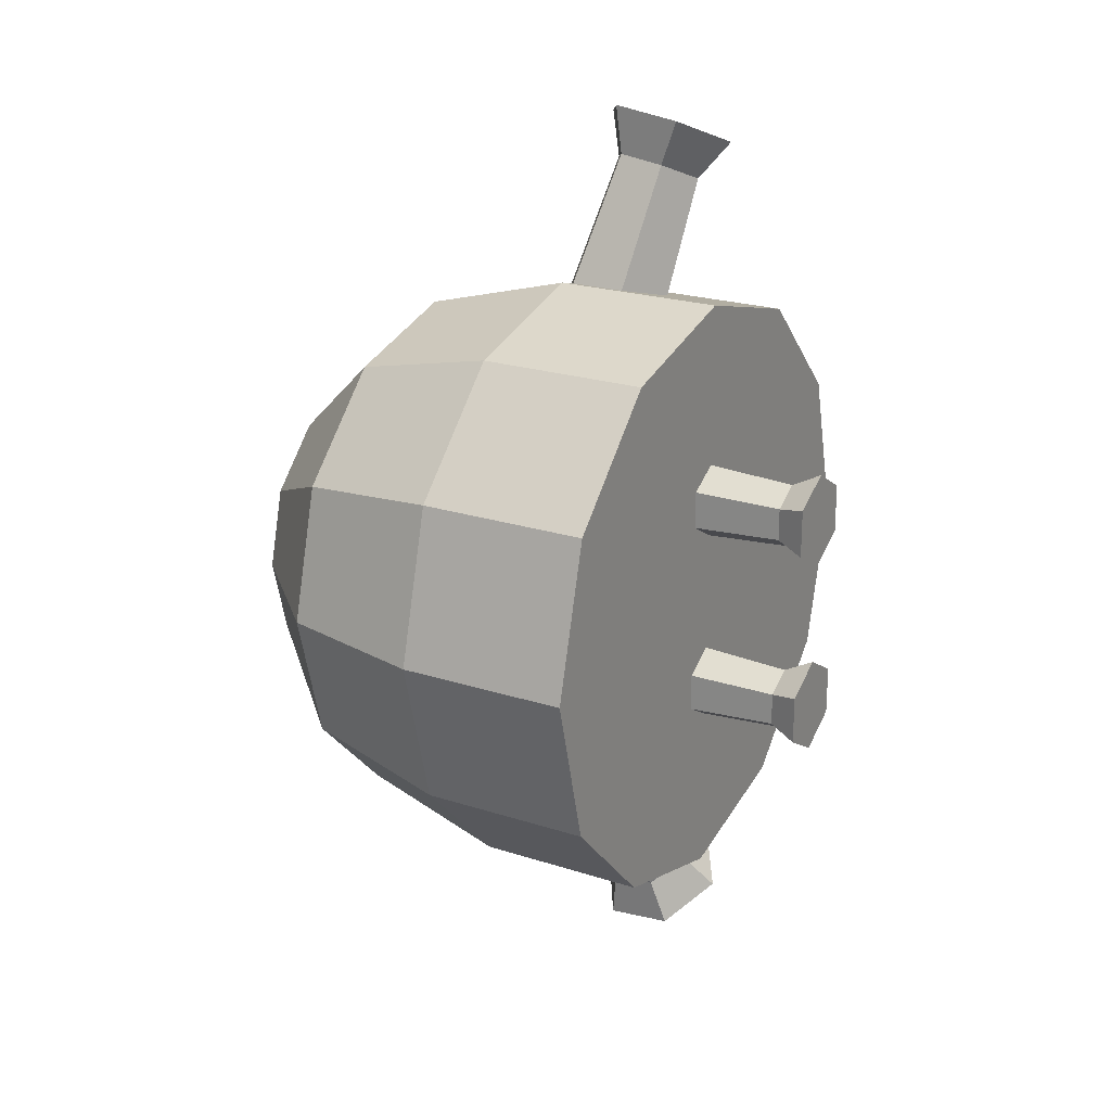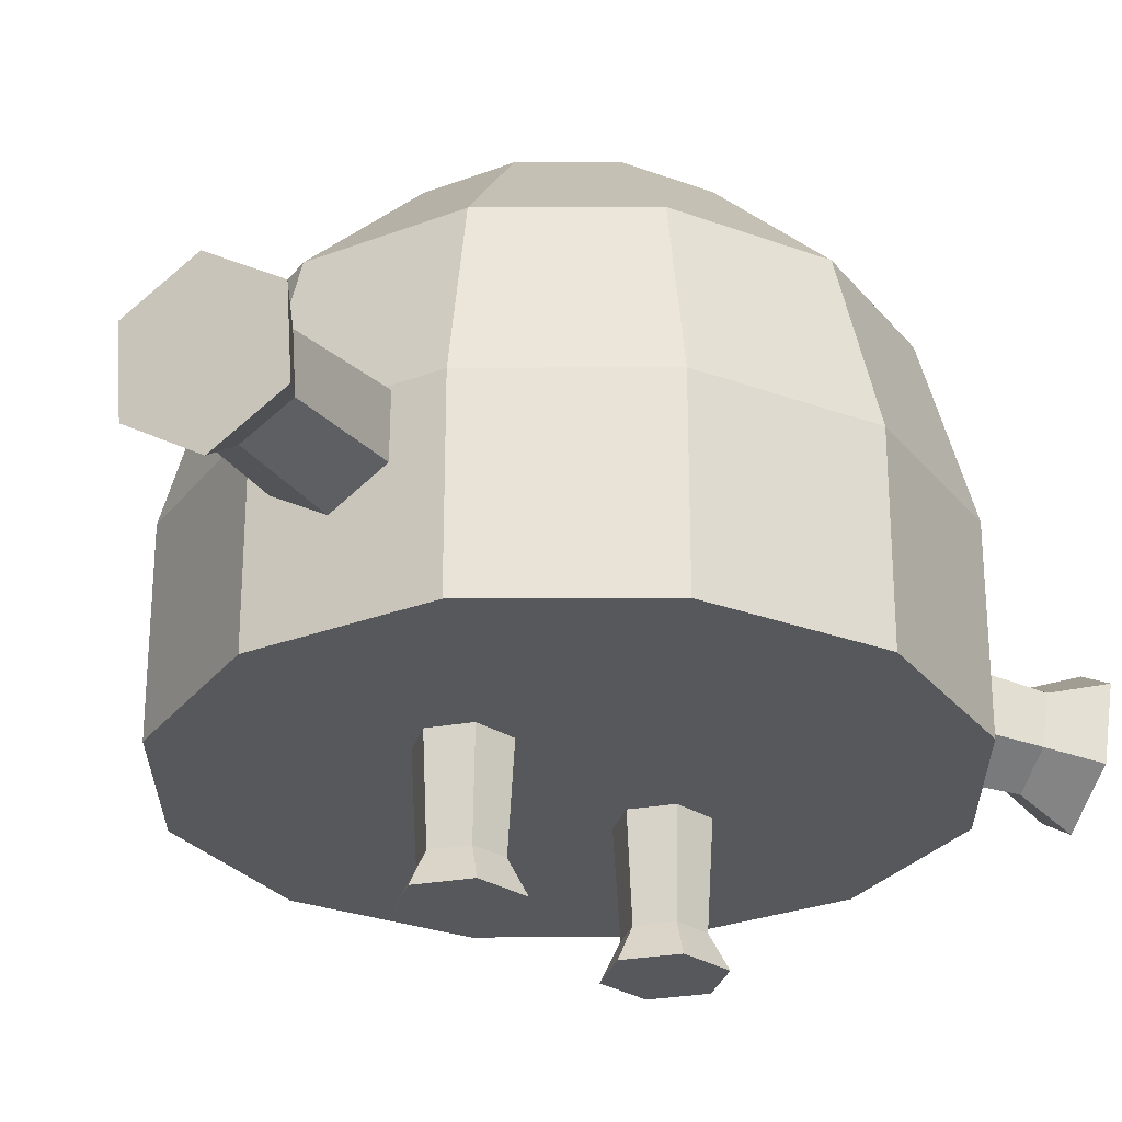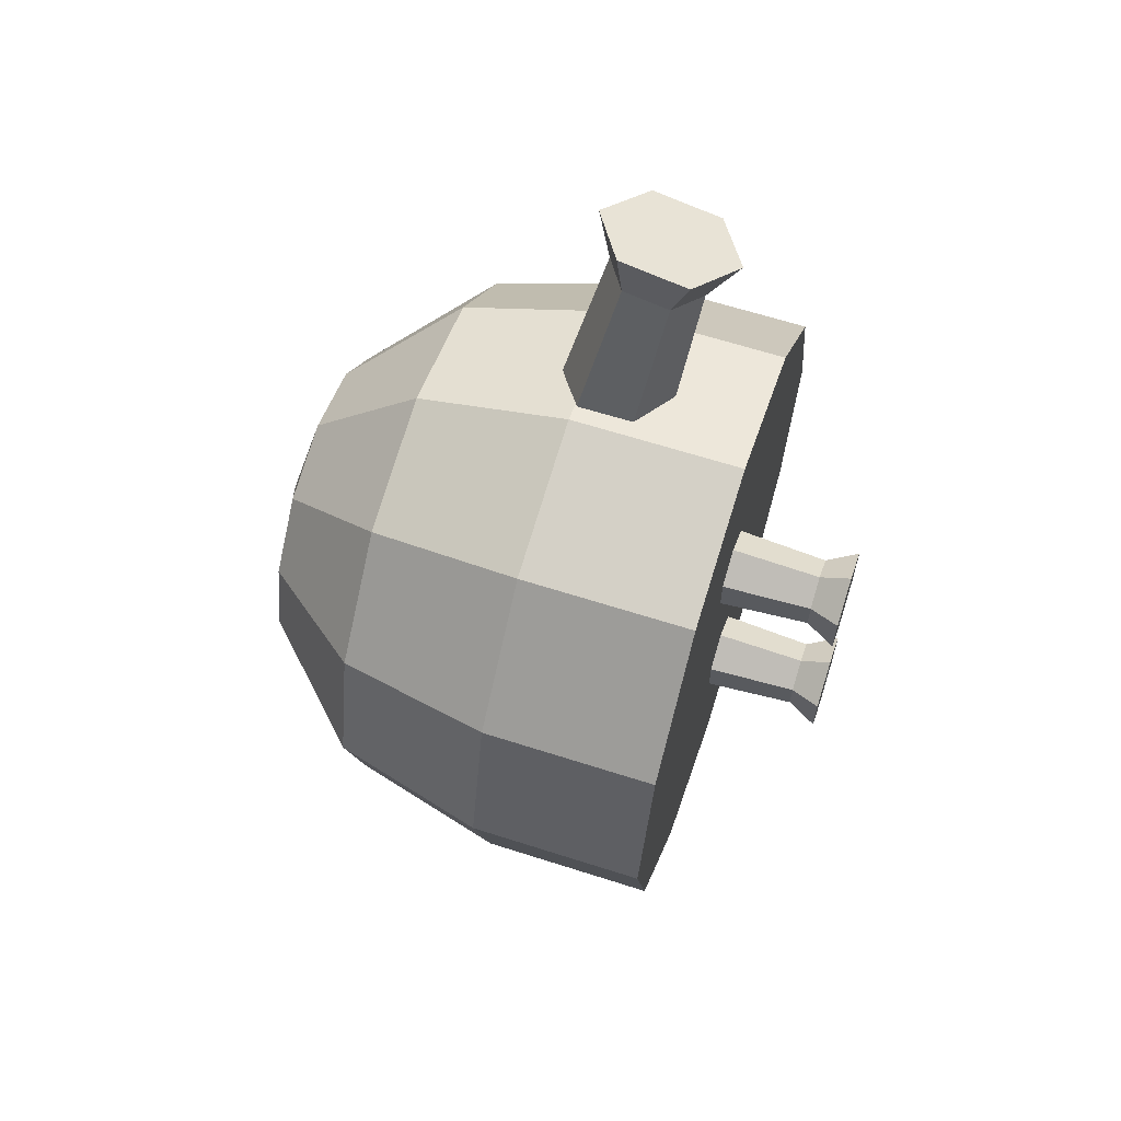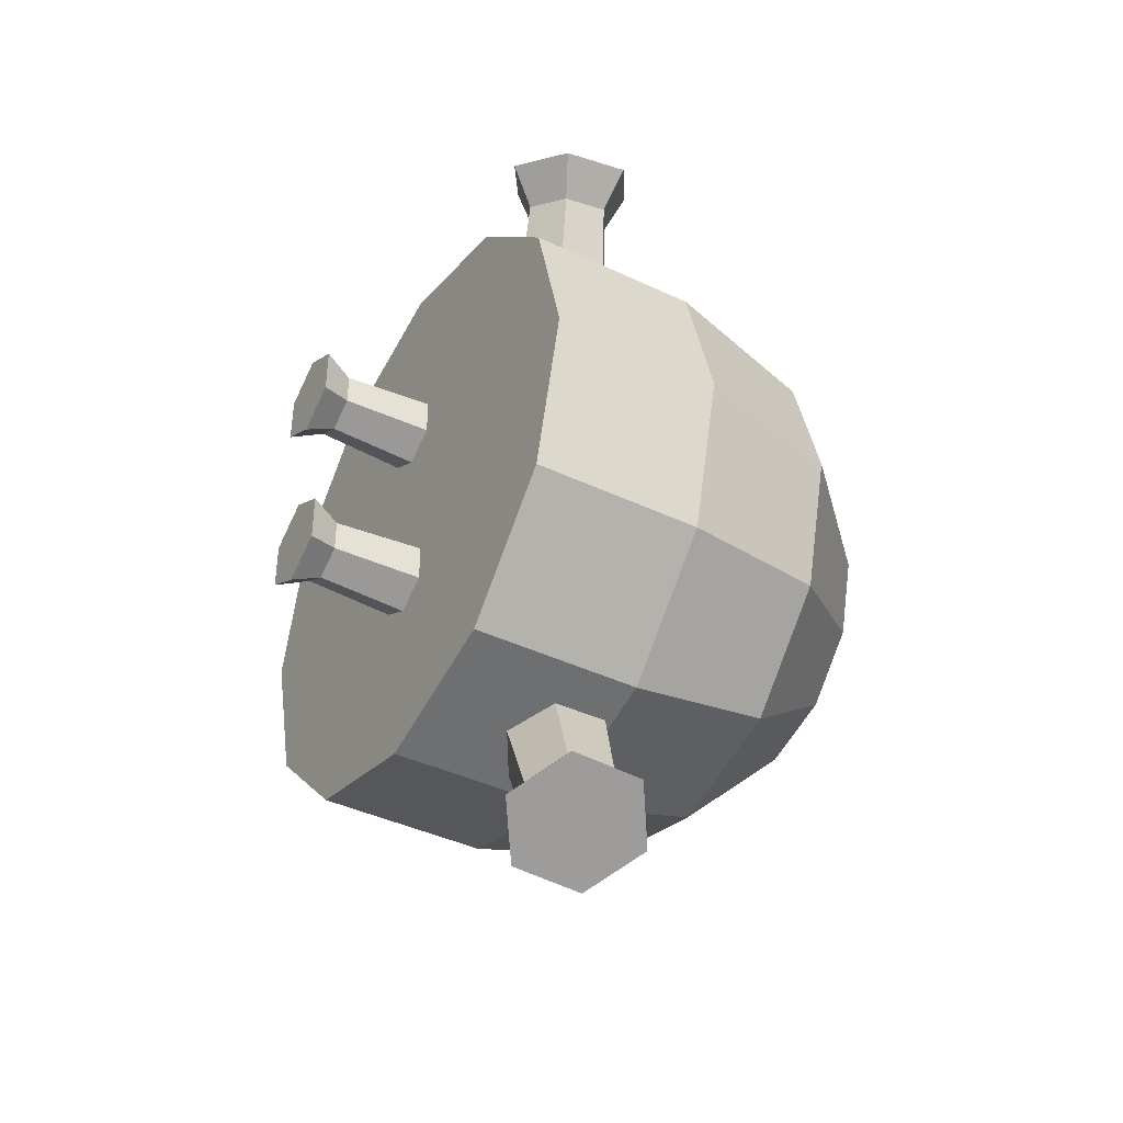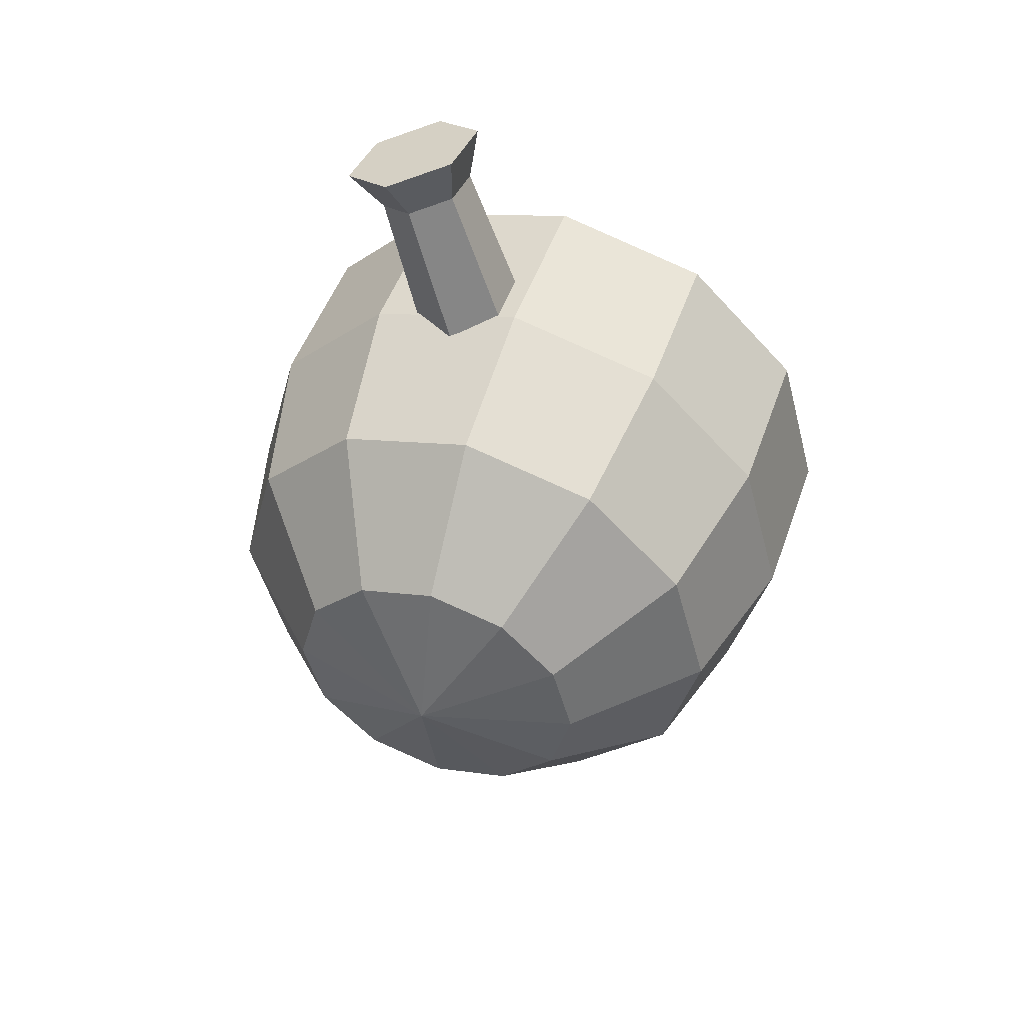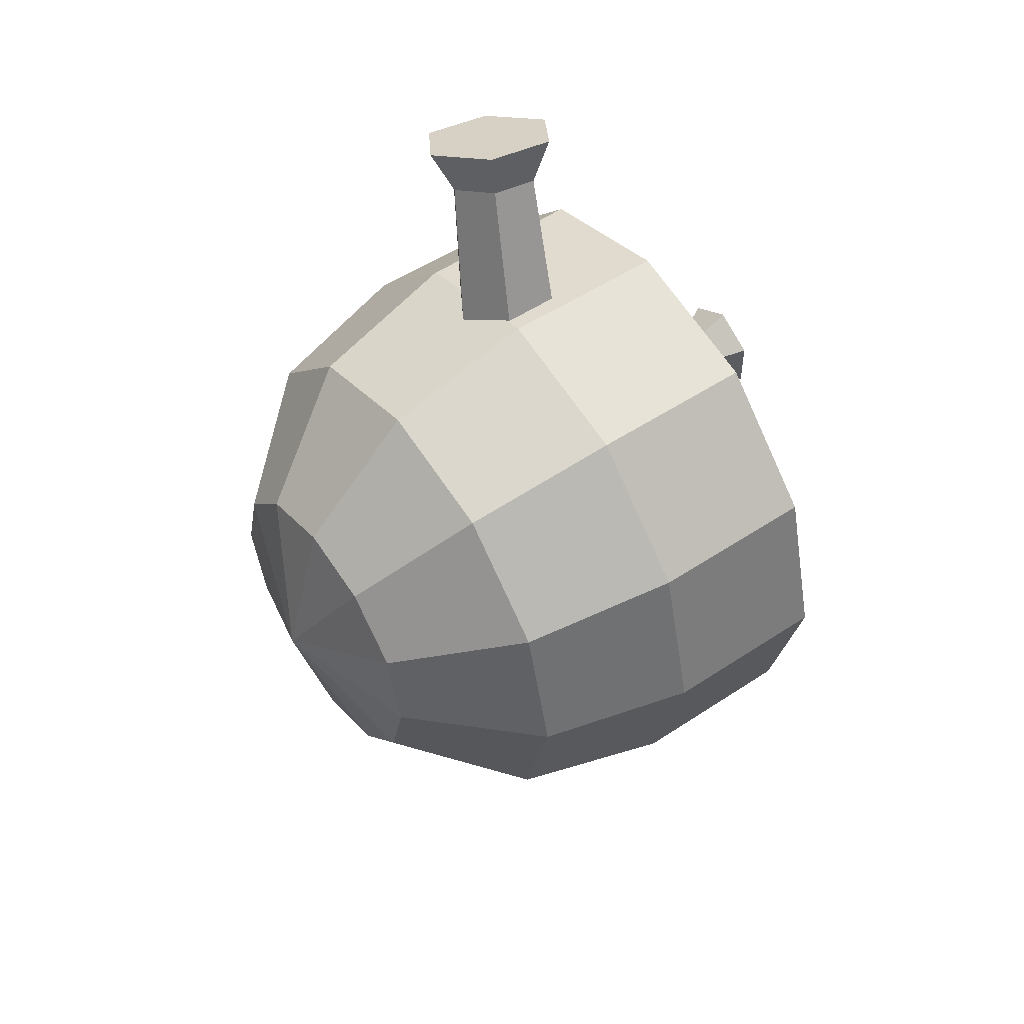
<metadata>
{"format":"obj","ext":"obj","renderer":"f3d","projection":"perspective","resolution":1024,"background":"white","views":[{"elev":21.9,"azim":-60.3,"up":"+Z"},{"elev":-27.7,"azim":45.4,"up":"+Y"},{"elev":63.3,"azim":-72.0,"up":"+Z"},{"elev":-41.0,"azim":60.0,"up":"+Z"},{"elev":48.4,"azim":-161.2,"up":"+Z"},{"elev":51.2,"azim":-125.9,"up":"+Z"}]}
</metadata>
<code>
o Sphere_Sphere.002
v 0 0.866 -0.5
v 0 0.5 -0.866
v 0 -0 -1
v 0.25 0.866 -0.433
v 0.433 0.5 -0.75
v 0.5 -0 -0.866
v 0.433 0.866 -0.25
v 0.75 0.5 -0.433
v 0.866 -0 -0.5
v 0.5 0.866 0
v 0.866 0.5 0
v 1 -0 0
v 0.433 0.866 0.25
v 0.75 0.5 0.433
v 0.866 -0 0.5
v 0.25 0.866 0.433
v 0.433 0.5 0.75
v 0.5 -0 0.866
v -0 1 0
v 0 0.866 0.5
v -0 0.5 0.866
v 0 -0 1
v -0.25 0.866 0.433
v -0.433 0.5 0.75
v -0.5 -0 0.866
v -0.5 -0.5586 -0.866
v -0.866 -0.5586 -0.5
v -1 -0.5586 0
v -0.433 0.866 0.25
v -0.75 0.5 0.433
v -0.866 -0 0.5
v -0.866 -0.5586 0.5
v -0.5 -0.5586 0.866
v -0.5 0.866 0
v -0.866 0.5 0
v -1 -0 0
v 0 -0.5586 1
v 0.5 -0.5586 0.866
v -0.433 0.866 -0.25
v -0.75 0.5 -0.433
v -0.866 -0 -0.5
v 0.866 -0.5586 0.5
v 1 -0.5586 0
v -0.25 0.866 -0.433
v -0.433 0.5 -0.75
v -0.5 -0 -0.866
v 0.866 -0.5586 -0.5
v 0.5 -0.5586 -0.866
v 0 -0.5586 -1
v 0.1363 -0.9475 0.2603
v 0 -0.9475 0.1816
v -0 -0.8489 0.2329
v 0 -0.528 0.2139
v 0.09181 -0.8489 0.2859
v 0.1083 -0.528 0.2764
v 0.09181 -0.8489 0.3919
v 0.1083 -0.528 0.4014
v -0 -0.8489 0.4449
v -0 -0.528 0.4639
v -0.09181 -0.8489 0.3919
v -0.1083 -0.528 0.4014
v -0.09181 -0.8489 0.2859
v -0.1083 -0.528 0.2764
v 0.1363 -0.9475 0.4176
v -0 -0.9475 0.4963
v -0.1363 -0.9475 0.4176
v -0.1363 -0.9475 0.2603
v 0.1363 -0.9475 -0.3927
v 0 -0.9475 -0.4714
v -0 -0.8489 -0.42
v 0 -0.528 -0.439
v 0.09181 -0.8489 -0.367
v 0.1083 -0.528 -0.3765
v 0.09181 -0.8489 -0.261
v 0.1083 -0.528 -0.2515
v -0 -0.8489 -0.208
v -0 -0.528 -0.189
v -0.09181 -0.8489 -0.261
v -0.1083 -0.528 -0.2515
v -0.09181 -0.8489 -0.367
v -0.1083 -0.528 -0.3765
v 0.1363 -0.9475 -0.2353
v -0 -0.9475 -0.1566
v -0.1363 -0.9475 -0.2353
v -0.1363 -0.9475 -0.3927
v 0.5971 -0.2921 1.375
v 0.4072 -0.4053 1.433
v 0.3587 -0.3115 1.311
v 0.187 -0.274 0.8788
v 0.4866 -0.2353 1.272
v 0.3378 -0.1841 0.8325
v 0.4945 -0.08278 1.292
v 0.3471 -0.00428 0.856
v 0.3745 -0.006537 1.351
v 0.2056 0.08562 0.9257
v 0.2466 -0.08278 1.39
v 0.05483 -0.00428 0.972
v 0.2387 -0.2353 1.37
v 0.04551 -0.1841 0.9485
v 0.6088 -0.06577 1.405
v 0.4307 0.04741 1.493
v 0.2408 -0.06577 1.551
v 0.2291 -0.2921 1.521
v 0.2634 -0.2921 -1.469
v 0.4301 -0.4053 -1.361
v 0.3677 -0.3115 -1.245
v 0.1468 -0.274 -0.8358
v 0.2554 -0.2353 -1.318
v 0.01444 -0.1841 -0.9216
v 0.2656 -0.08278 -1.337
v 0.02643 -0.00428 -0.9438
v 0.388 -0.006537 -1.283
v 0.1708 0.08562 -0.8803
v 0.5003 -0.08278 -1.21
v 0.3032 -0.00428 -0.7946
v 0.4901 -0.2353 -1.192
v 0.2912 -0.1841 -0.7723
v 0.2785 -0.06577 -1.497
v 0.4603 0.04741 -1.417
v 0.627 -0.06577 -1.309
v 0.6119 -0.2921 -1.281
f 2 6 3
f 1 19 4
f 1 5 2
f 4 8 5
f 6 8 9
f 4 19 7
f 8 10 11
f 8 12 9
f 7 19 10
f 10 14 11
f 11 15 12
f 10 19 13
f 13 17 14
f 14 18 15
f 13 19 16
f 17 20 21
f 17 22 18
f 16 19 20
f 21 25 22
f 20 19 23
f 21 23 24
f 6 49 3
f 24 31 25
f 23 19 29
f 15 43 12
f 33 28 26
f 23 30 24
f 41 28 36
f 30 36 31
f 29 19 34
f 36 32 31
f 46 27 41
f 29 35 30
f 12 47 9
f 35 41 36
f 34 19 39
f 9 48 6
f 18 42 15
f 35 39 40
f 40 46 41
f 39 19 44
f 25 37 22
f 3 26 46
f 40 44 45
f 31 33 25
f 44 19 1
f 22 38 18
f 45 1 2
f 46 2 3
f 80 84 78
f 56 50 54
f 53 54 52
f 75 76 74
f 52 50 51
f 55 56 54
f 72 69 70
f 62 66 60
f 57 58 56
f 71 72 70
f 52 67 62
f 59 60 58
f 65 66 67
f 60 65 58
f 61 62 60
f 73 74 72
f 74 68 72
f 63 52 62
f 56 65 64
f 80 69 85
f 77 78 76
f 83 84 85
f 78 83 76
f 79 80 78
f 81 70 80
f 74 83 82
f 2 5 6
f 1 4 5
f 4 7 8
f 6 5 8
f 8 7 10
f 8 11 12
f 10 13 14
f 11 14 15
f 13 16 17
f 14 17 18
f 17 16 20
f 17 21 22
f 21 24 25
f 21 20 23
f 6 48 49
f 24 30 31
f 15 42 43
f 26 49 48
f 48 47 43
f 43 42 38
f 38 37 33
f 33 32 28
f 28 27 26
f 26 48 43
f 43 38 26
f 38 33 26
f 23 29 30
f 41 27 28
f 30 35 36
f 36 28 32
f 46 26 27
f 29 34 35
f 12 43 47
f 35 40 41
f 9 47 48
f 18 38 42
f 35 34 39
f 40 45 46
f 25 33 37
f 3 49 26
f 40 39 44
f 31 32 33
f 22 37 38
f 45 44 1
f 46 45 2
f 80 85 84
f 56 64 50
f 53 55 54
f 75 77 76
f 52 54 50
f 55 57 56
f 72 68 69
f 62 67 66
f 57 59 58
f 71 73 72
f 52 51 67
f 59 61 60
f 67 51 65
f 51 50 65
f 50 64 65
f 60 66 65
f 61 63 62
f 73 75 74
f 74 82 68
f 63 53 52
f 56 58 65
f 80 70 69
f 77 79 78
f 85 69 83
f 69 68 83
f 68 82 83
f 78 84 83
f 79 81 80
f 81 71 70
f 74 76 83
f 92 86 90
f 89 90 88
f 88 86 87
f 91 92 90
f 98 102 96
f 93 94 92
f 88 103 98
f 95 96 94
f 101 102 103
f 96 101 94
f 97 98 96
f 99 88 98
f 92 101 100
f 92 100 86
f 89 91 90
f 88 90 86
f 91 93 92
f 98 103 102
f 93 95 94
f 88 87 103
f 95 97 96
f 103 87 101
f 87 86 101
f 86 100 101
f 96 102 101
f 97 99 98
f 99 89 88
f 92 94 101
f 110 104 108
f 107 108 106
f 106 104 105
f 109 110 108
f 116 120 114
f 111 112 110
f 106 121 116
f 113 114 112
f 119 120 121
f 114 119 112
f 115 116 114
f 117 106 116
f 110 119 118
f 110 118 104
f 107 109 108
f 106 108 104
f 109 111 110
f 116 121 120
f 111 113 112
f 106 105 121
f 113 115 114
f 121 105 119
f 105 104 119
f 104 118 119
f 114 120 119
f 115 117 116
f 117 107 106
f 110 112 119

</code>
